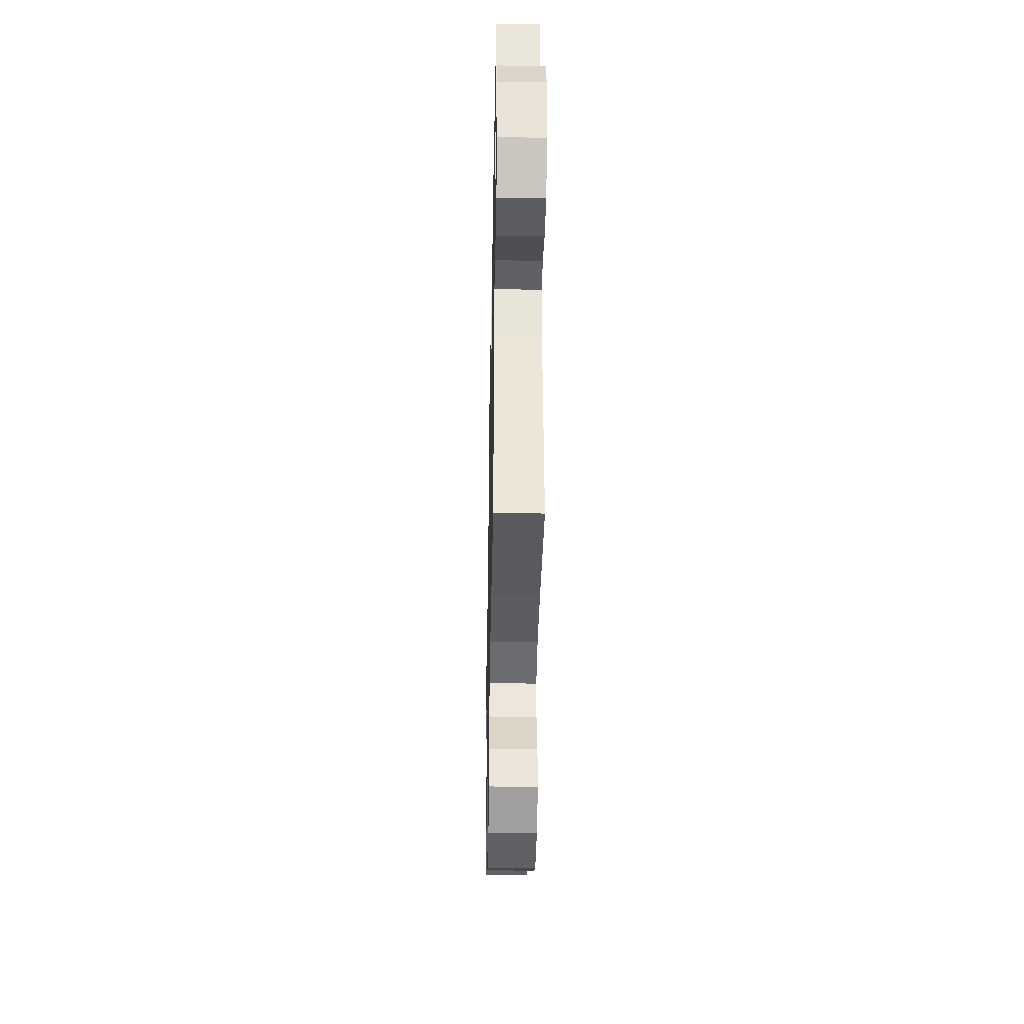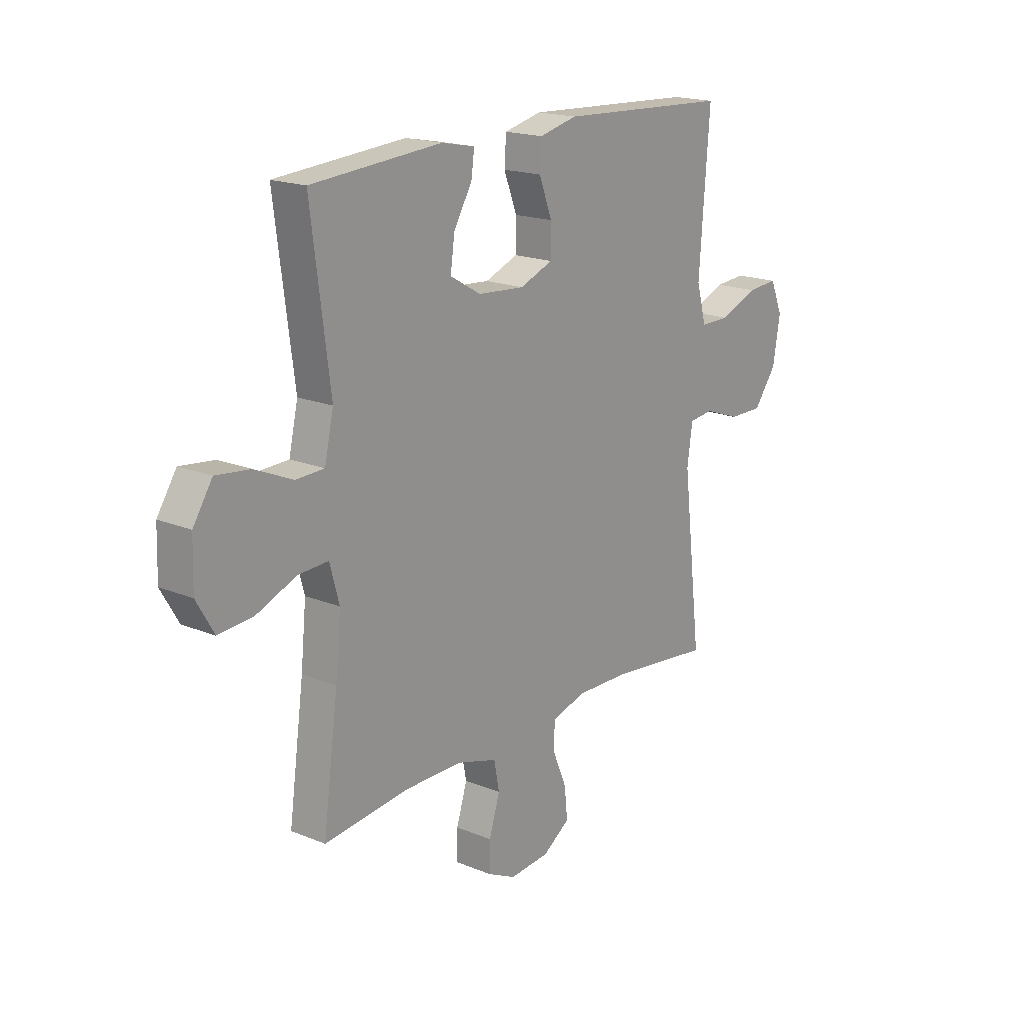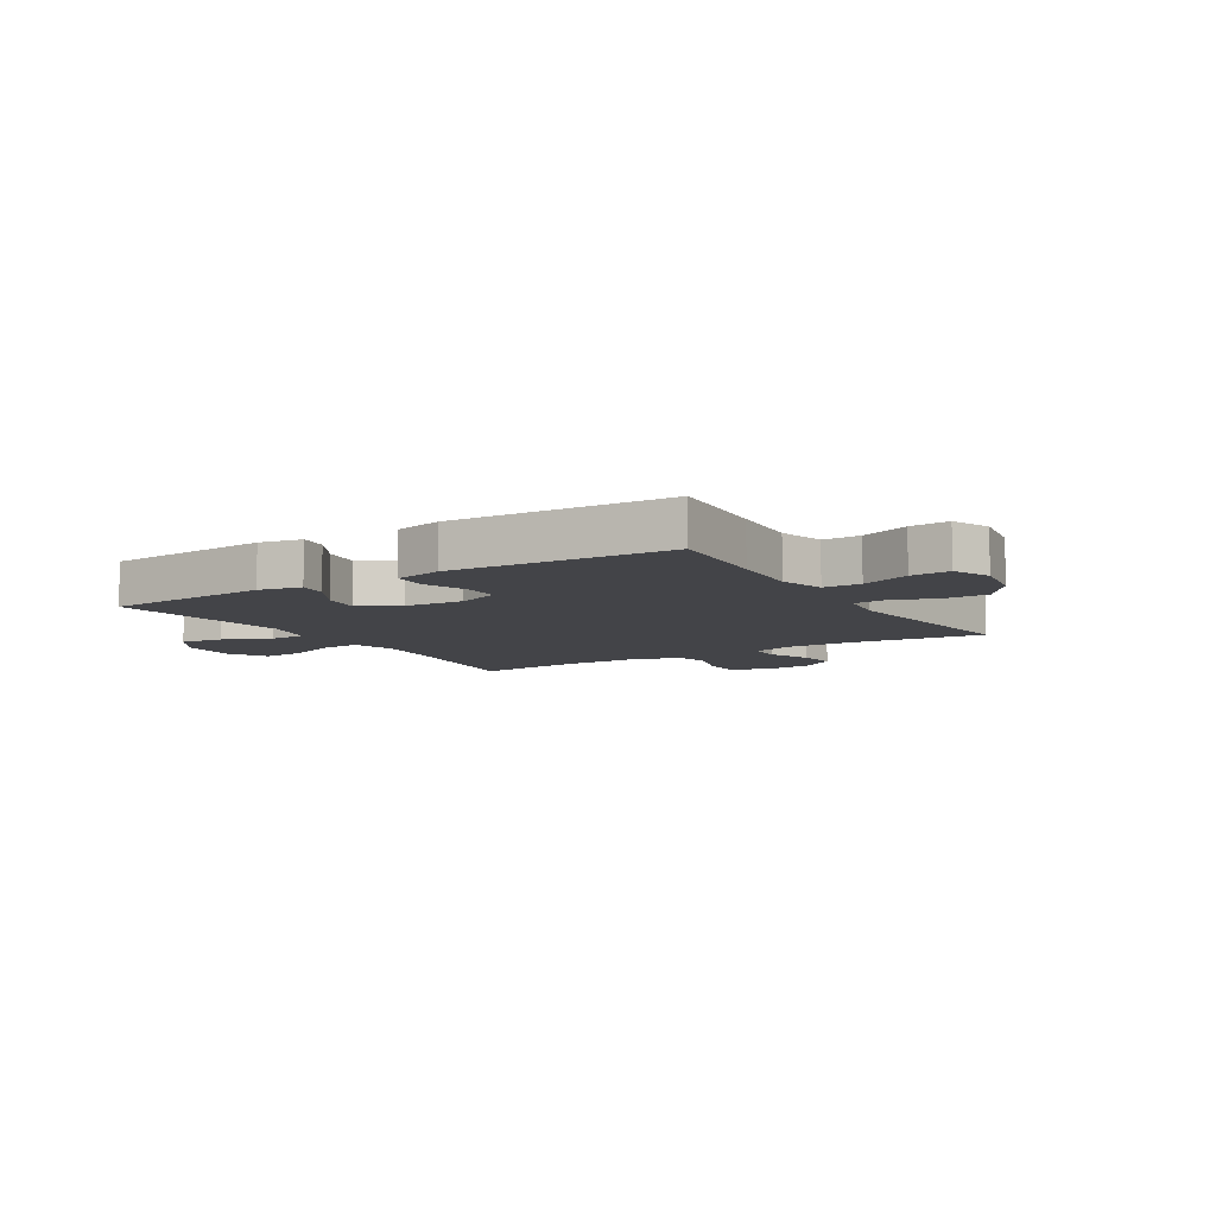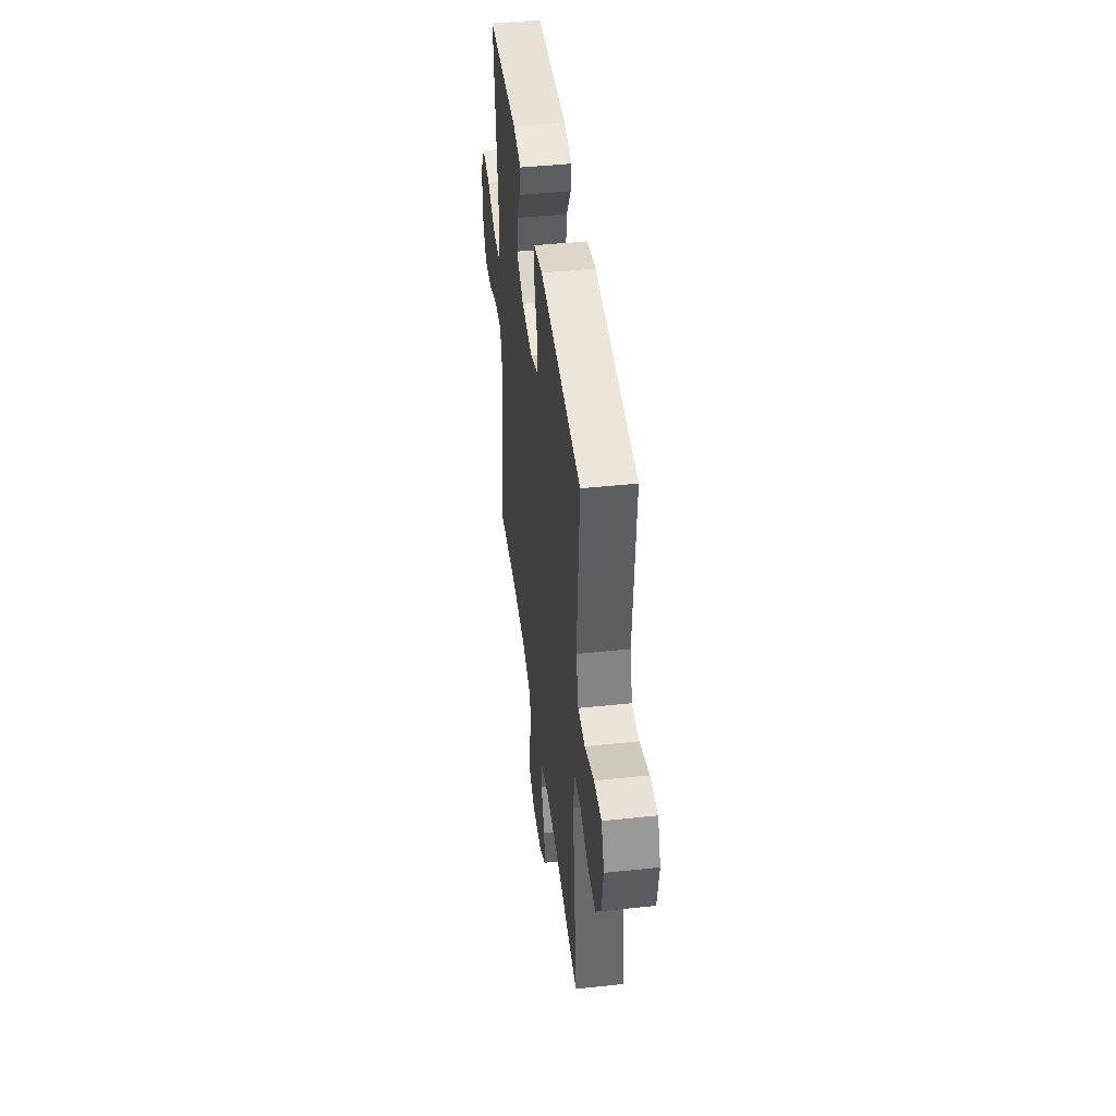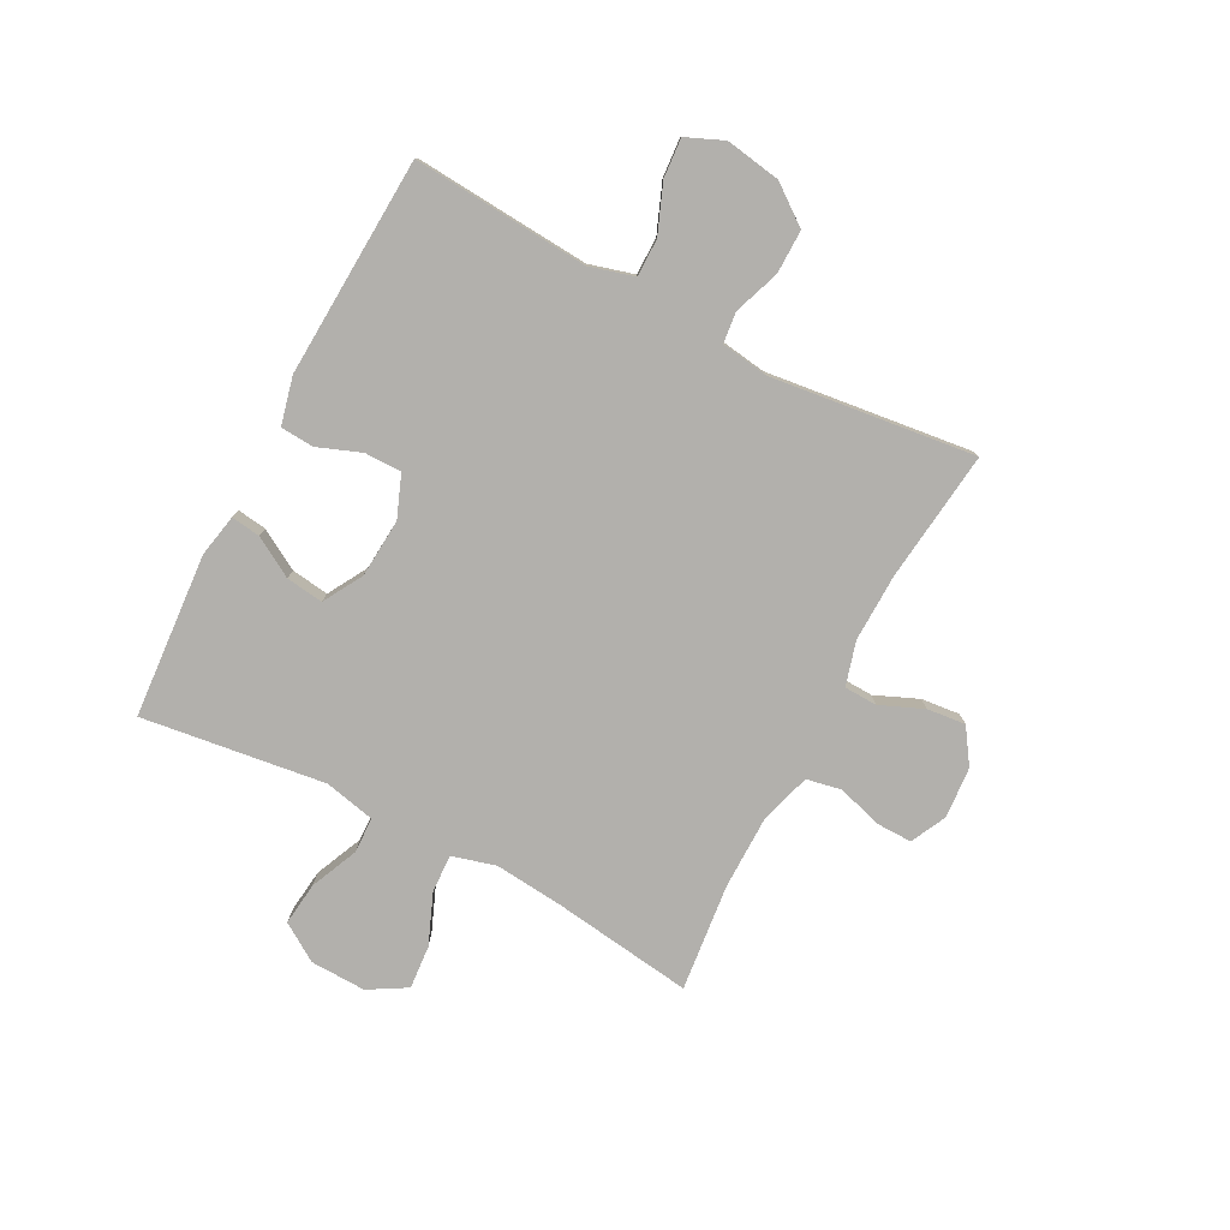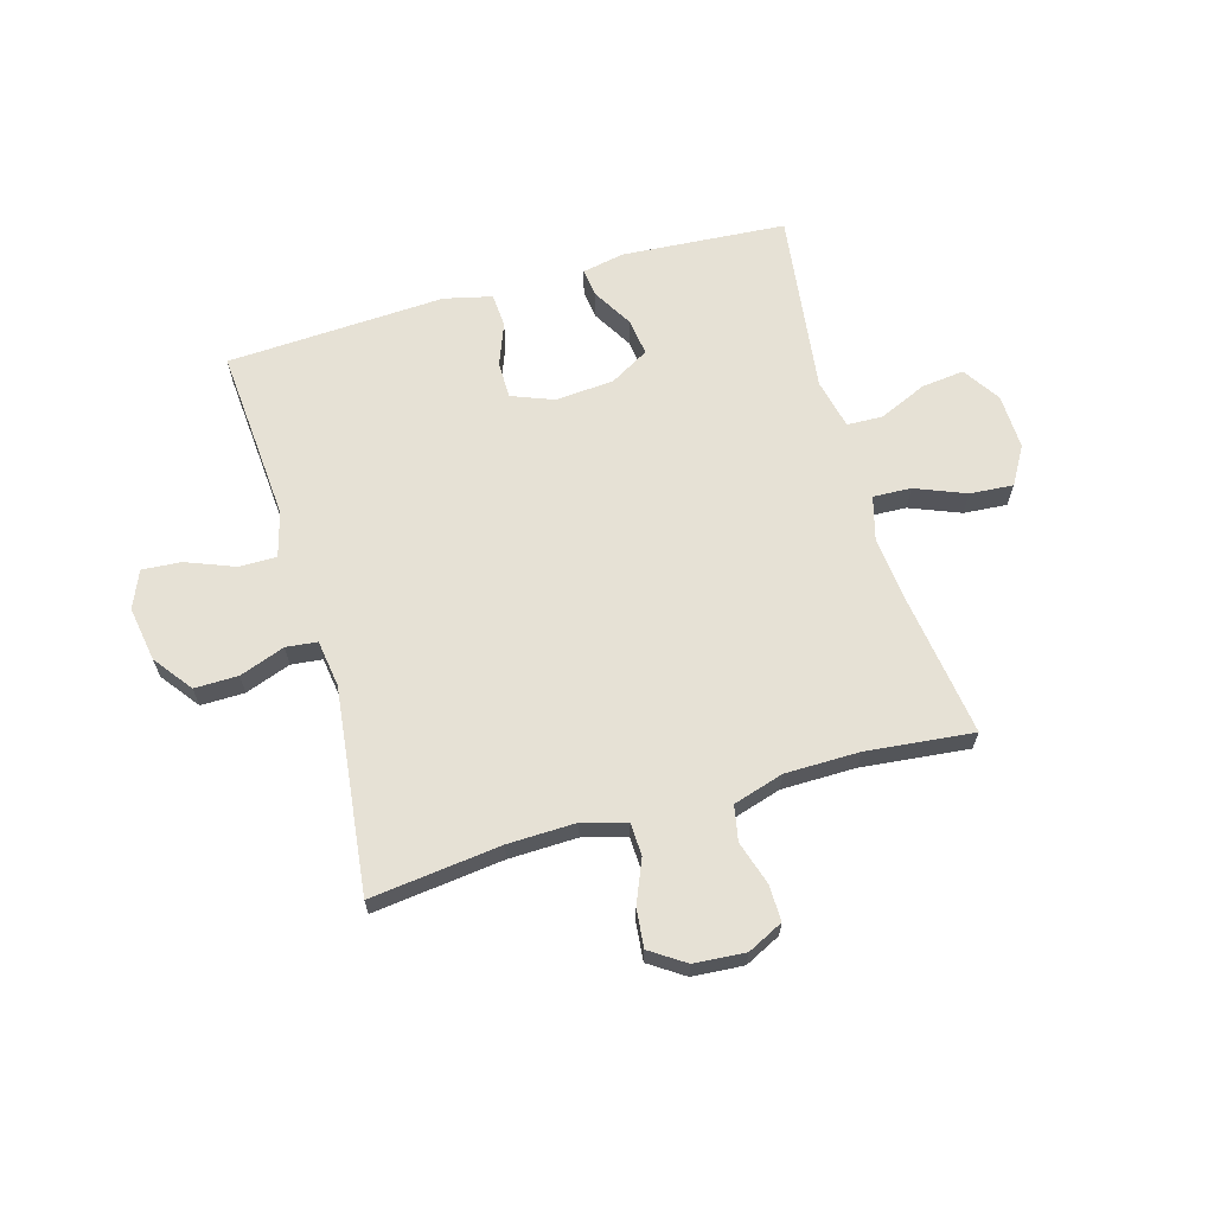
<metadata>
{"format":"obj","ext":"obj","renderer":"f3d","projection":"perspective","resolution":1024,"background":"white","views":[{"elev":-37.8,"azim":88.9,"up":"+Z"},{"elev":18.4,"azim":-51.8,"up":"+Z"},{"elev":-8.2,"azim":31.7,"up":"+Y"},{"elev":44.7,"azim":83.0,"up":"+Z"},{"elev":-78.7,"azim":62.4,"up":"+Y"},{"elev":64.8,"azim":163.9,"up":"+Y"}]}
</metadata>
<code>
v -0.5 0.07 0.5
v -0.21 0.07 0.521
v -0.135 0.07 0.506
v -0.142 0.07 0.455
v -0.183 0.07 0.385
v -0.192 0.07 0.319
v -0.123 0.07 0.279
v -0.019 0.07 0.271
v 0.055 0.07 0.3
v 0.055 0.07 0.365
v 0.026 0.07 0.441
v 0.03 0.07 0.5
v 0.114 0.07 0.52
v 0.5 0.07 0.5
v 0.486 0.07 0.314
v 0.477 0.07 0.19
v 0.499 0.07 0.111
v 0.565 0.07 0.111
v 0.651 0.07 0.145
v 0.72 0.07 0.15
v 0.748 0.07 0.084
v 0.732 0.07 -0.013
v 0.681 0.07 -0.081
v 0.604 0.07 -0.08
v 0.524 0.07 -0.051
v 0.469 0.07 -0.057
v 0.457 0.07 -0.14
v 0.5 0.07 -0.5
v 0.27 0.07 -0.473
v 0.15 0.07 -0.47
v 0.073 0.07 -0.492
v 0.071 0.07 -0.55
v 0.103 0.07 -0.626
v 0.11 0.07 -0.694
v 0.049 0.07 -0.735
v -0.041 0.07 -0.742
v -0.104 0.07 -0.711
v -0.103 0.07 -0.647
v -0.079 0.07 -0.57
v -0.091 0.07 -0.508
v -0.18 0.07 -0.481
v -0.311 0.07 -0.48
v -0.5 0.07 -0.5
v -0.466 0.07 -0.253
v -0.454 0.07 -0.131
v -0.475 0.07 -0.054
v -0.542 0.07 -0.057
v -0.631 0.07 -0.093
v -0.708 0.07 -0.099
v -0.747 0.07 -0.032
v -0.744 0.07 0.066
v -0.701 0.07 0.132
v -0.625 0.07 0.123
v -0.541 0.07 0.086
v -0.478 0.07 0.088
v -0.458 0.07 0.177
v -0.5 0 0.5
v -0.21 0 0.521
v -0.135 0 0.506
v -0.142 0 0.455
v -0.183 0 0.385
v -0.192 0 0.319
v -0.123 0 0.279
v -0.019 0 0.271
v 0.055 0 0.3
v 0.055 0 0.365
v 0.026 0 0.441
v 0.03 0 0.5
v 0.114 0 0.52
v 0.5 0 0.5
v 0.486 0 0.314
v 0.477 0 0.19
v 0.499 0 0.111
v 0.565 0 0.111
v 0.651 0 0.145
v 0.72 0 0.15
v 0.748 0 0.084
v 0.732 0 -0.013
v 0.681 0 -0.081
v 0.604 0 -0.08
v 0.524 0 -0.051
v 0.469 0 -0.057
v 0.457 0 -0.14
v 0.5 0 -0.5
v 0.27 0 -0.473
v 0.15 0 -0.47
v 0.073 0 -0.492
v 0.071 0 -0.55
v 0.103 0 -0.626
v 0.11 0 -0.694
v 0.049 0 -0.735
v -0.041 0 -0.742
v -0.104 0 -0.711
v -0.103 0 -0.647
v -0.079 0 -0.57
v -0.091 0 -0.508
v -0.18 0 -0.481
v -0.311 0 -0.48
v -0.5 0 -0.5
v -0.466 0 -0.253
v -0.454 0 -0.131
v -0.475 0 -0.054
v -0.542 0 -0.057
v -0.631 0 -0.093
v -0.708 0 -0.099
v -0.747 0 -0.032
v -0.744 0 0.066
v -0.701 0 0.132
v -0.625 0 0.123
v -0.541 0 0.086
v -0.478 0 0.088
v -0.458 0 0.177
f 51 52 53 54
f 51 54 55
f 50 51 55
f 47 48 49 50
f 46 47 50 55
f 45 46 55 56
f 42 43 44
f 41 42 44 45
f 40 41 45 56
f 36 37 38 39
f 36 39 40
f 35 36 40
f 32 33 34 35
f 31 32 35 40
f 30 31 40 56
f 27 28 29
f 26 27 29 30
f 22 23 24 25
f 22 25 26
f 21 22 26
f 18 19 20 21
f 17 18 21 26
f 16 17 26 30
f 12 13 14 15
f 10 11 12 15
f 9 10 15 16
f 8 9 16 30
f 2 3 4 5
f 2 5 6
f 1 2 6
f 56 1 6
f 7 8 30 56
f 6 7 56
f 110 109 108 107
f 111 110 107
f 111 107 106
f 106 105 104 103
f 111 106 103 102
f 112 111 102 101
f 100 99 98
f 101 100 98 97
f 112 101 97 96
f 95 94 93 92
f 96 95 92
f 96 92 91
f 91 90 89 88
f 96 91 88 87
f 112 96 87 86
f 85 84 83
f 86 85 83 82
f 81 80 79 78
f 82 81 78
f 82 78 77
f 77 76 75 74
f 82 77 74 73
f 86 82 73 72
f 71 70 69 68
f 71 68 67 66
f 72 71 66 65
f 86 72 65 64
f 61 60 59 58
f 62 61 58
f 62 58 57
f 62 57 112
f 112 86 64 63
f 112 63 62
f 1 57 58 2
f 2 58 59 3
f 3 59 60 4
f 4 60 61 5
f 5 61 62 6
f 6 62 63 7
f 7 63 64 8
f 8 64 65 9
f 9 65 66 10
f 10 66 67 11
f 11 67 68 12
f 12 68 69 13
f 13 69 70 14
f 14 70 71 15
f 15 71 72 16
f 16 72 73 17
f 17 73 74 18
f 18 74 75 19
f 19 75 76 20
f 20 76 77 21
f 21 77 78 22
f 22 78 79 23
f 23 79 80 24
f 24 80 81 25
f 25 81 82 26
f 26 82 83 27
f 27 83 84 28
f 28 84 85 29
f 29 85 86 30
f 30 86 87 31
f 31 87 88 32
f 32 88 89 33
f 33 89 90 34
f 34 90 91 35
f 35 91 92 36
f 36 92 93 37
f 37 93 94 38
f 38 94 95 39
f 39 95 96 40
f 40 96 97 41
f 41 97 98 42
f 42 98 99 43
f 43 99 100 44
f 44 100 101 45
f 45 101 102 46
f 46 102 103 47
f 47 103 104 48
f 48 104 105 49
f 49 105 106 50
f 50 106 107 51
f 51 107 108 52
f 52 108 109 53
f 53 109 110 54
f 54 110 111 55
f 55 111 112 56
f 56 112 57 1

</code>
